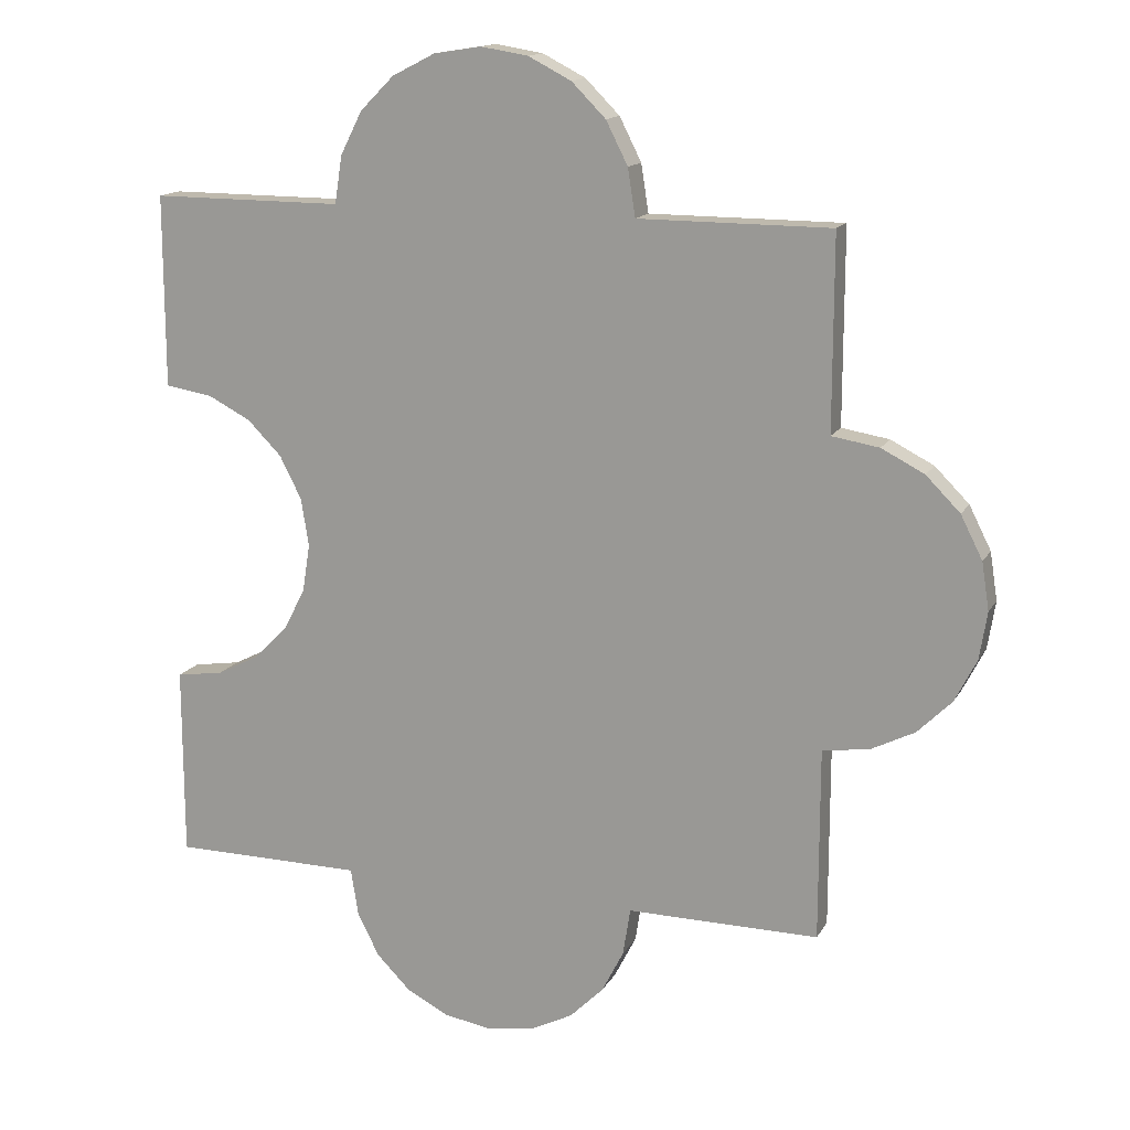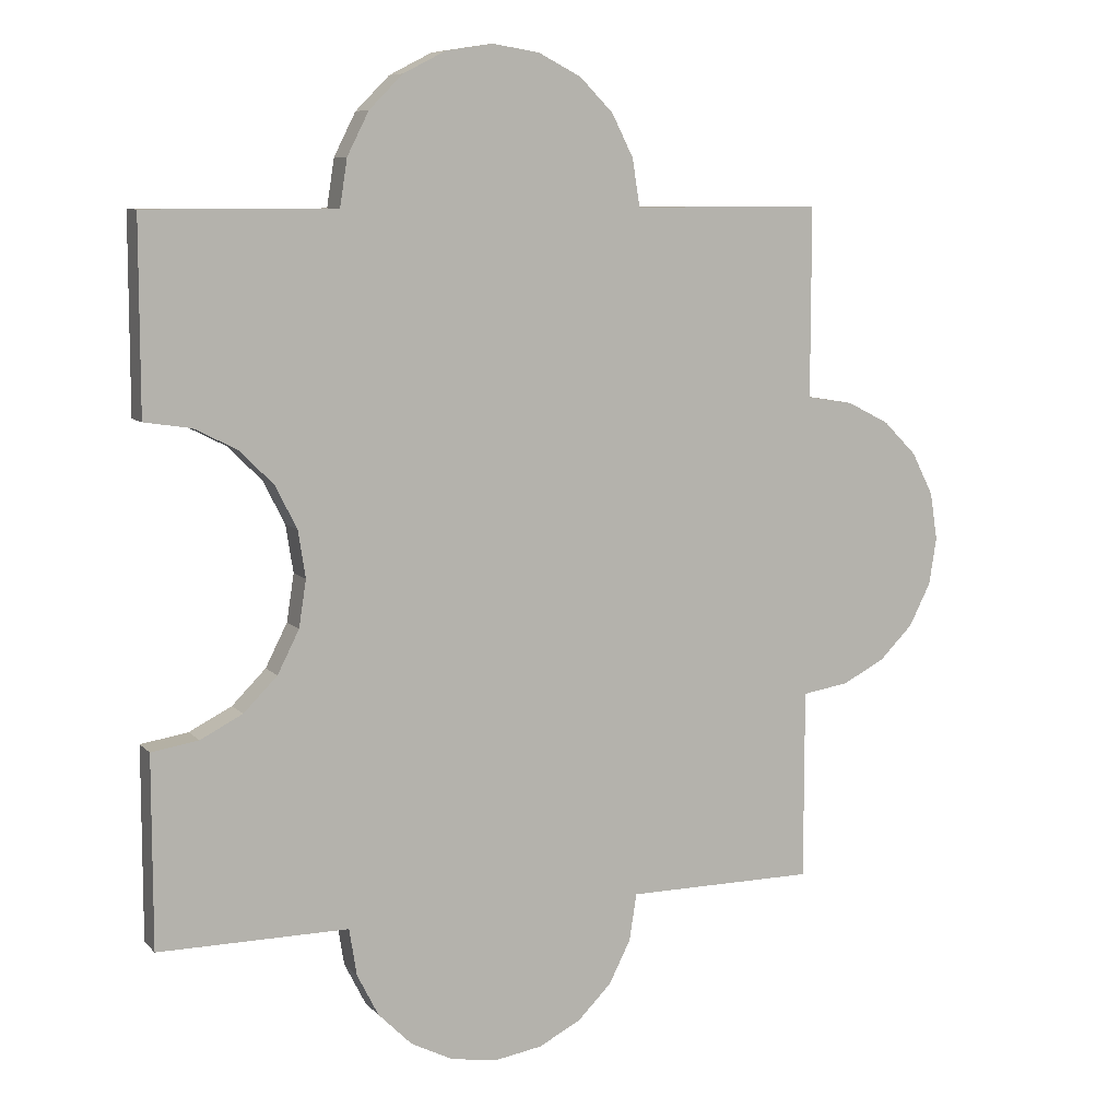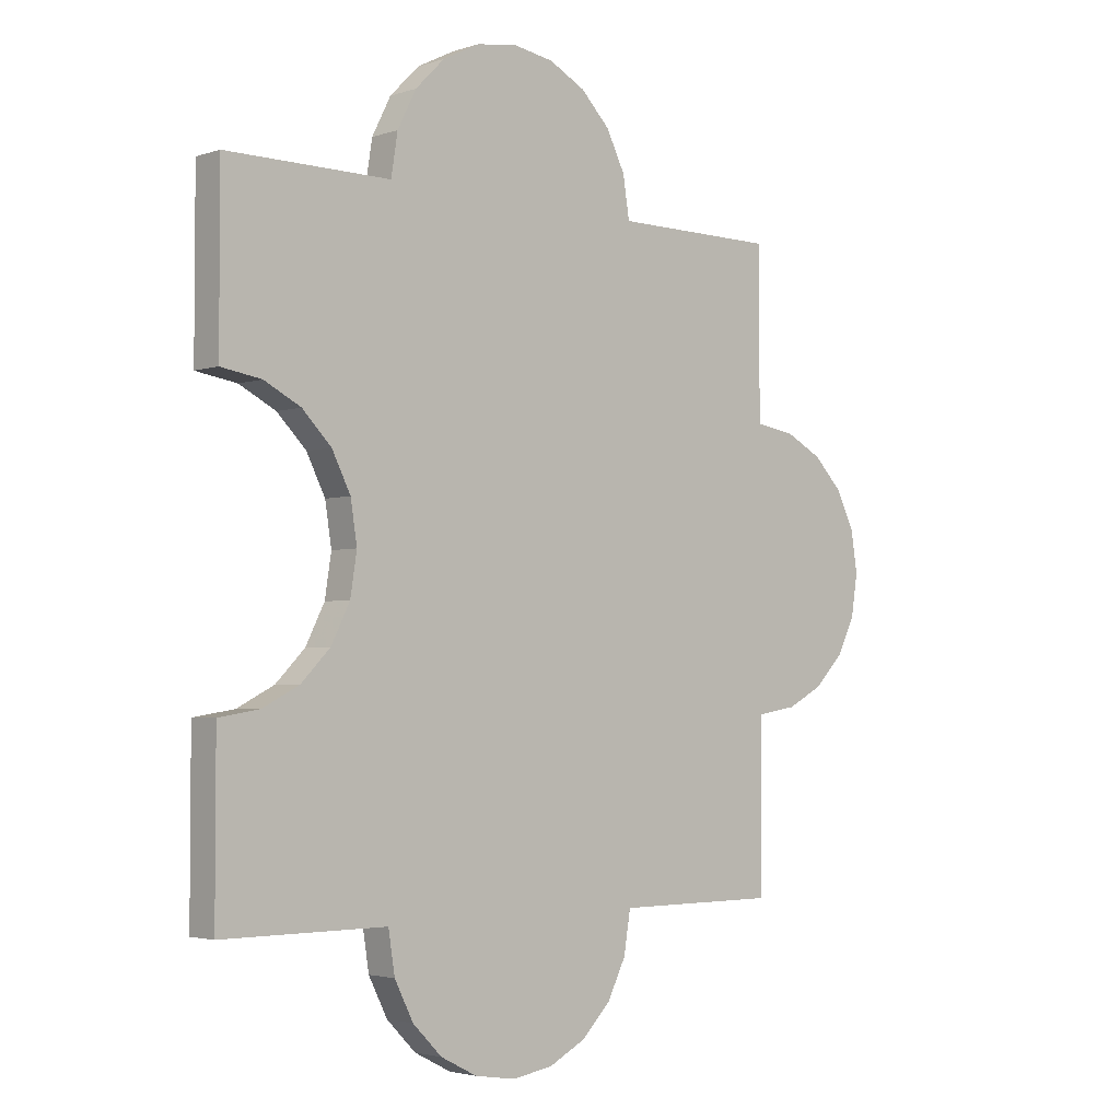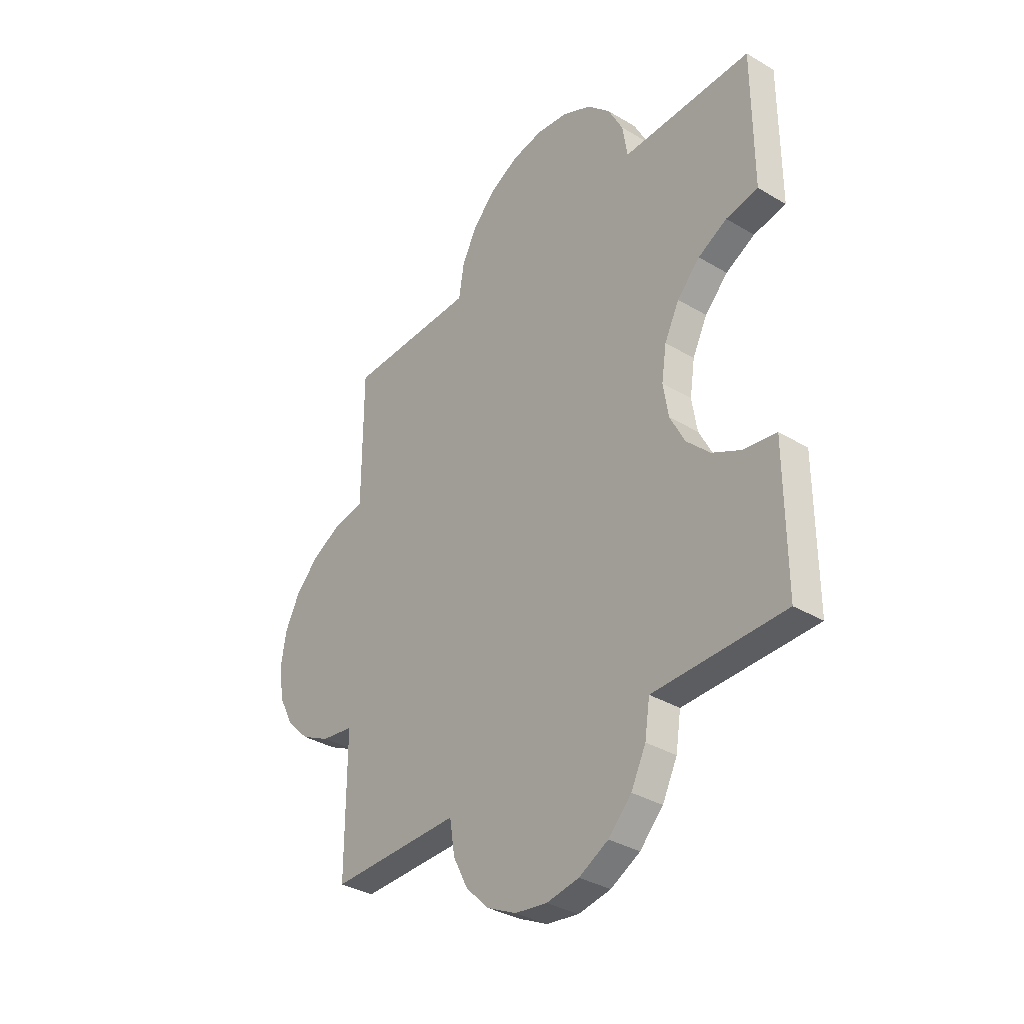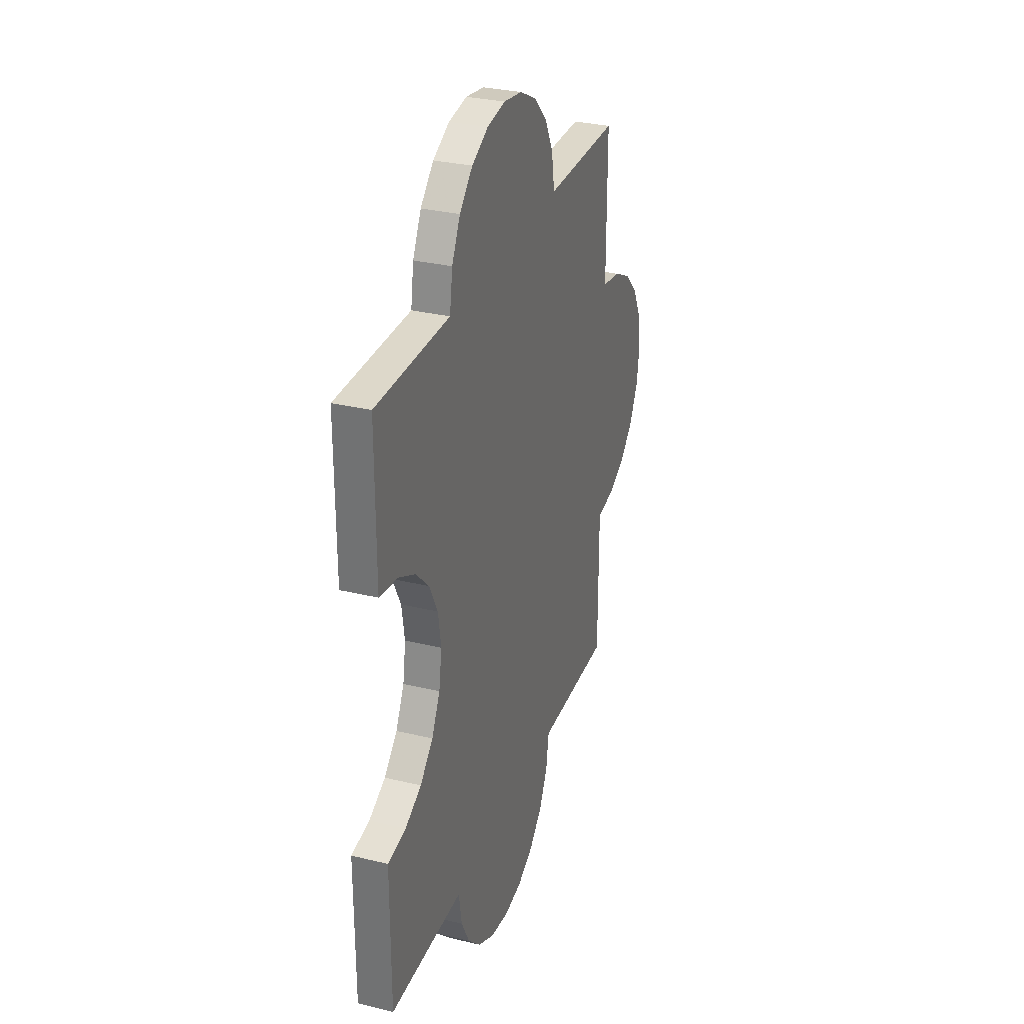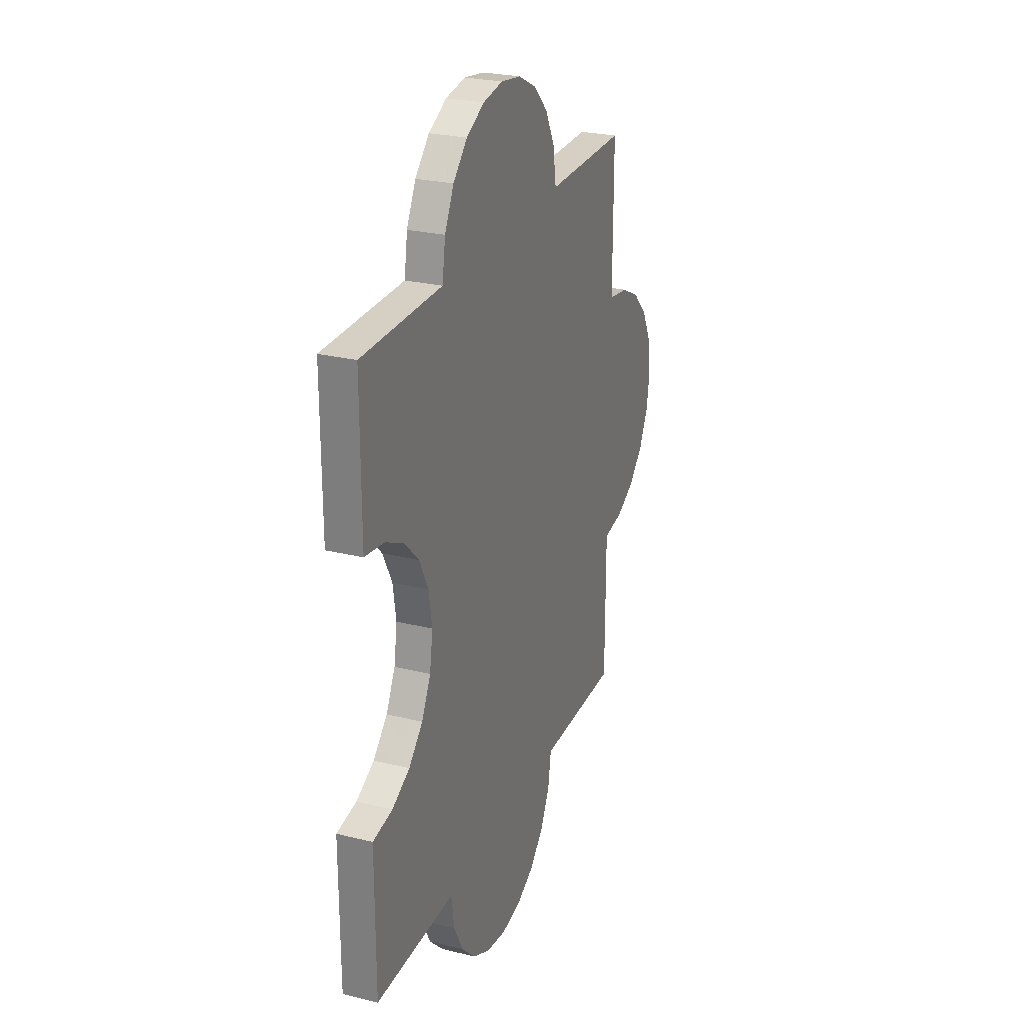
<metadata>
{"format":"obj","ext":"obj","renderer":"f3d","projection":"perspective","resolution":1024,"background":"white","views":[{"elev":15.1,"azim":-159.6,"up":"+Y"},{"elev":8.4,"azim":156.6,"up":"+Y"},{"elev":-3.1,"azim":137.6,"up":"+Y"},{"elev":-35.4,"azim":51.8,"up":"+Y"},{"elev":31.0,"azim":109.1,"up":"+Y"},{"elev":26.4,"azim":111.0,"up":"+Y"}]}
</metadata>
<code>
o obj_0
v 64 		-92 		1
v 64 		-92 		2.665e-14
v 59 		-92 		2.554e-14
v 59 		-92 		1
v 52.65 		-88.76 		2.341e-14
v 53.76 		-88.2 		2.353e-14
v 55 		-88 		2.376e-14
v 56.24 		-88.2 		2.408e-14
v 57.35 		-88.76 		2.445e-14
v 58.24 		-89.65 		2.484e-14
v 58.8 		-90.76 		2.522e-14
v 64 		-97 		1
v 59 		-110 		2.953e-14
v 46 		-97 		1
v 51 		-110 		2.776e-14
v 46 		-110 		2.665e-14
v 46 		-105 		2.554e-14
v 51 		-92 		2.376e-14
v 60.19 		-99.76 		2.752e-14
v 60 		-101 		2.776e-14
v 51.2 		-90.76 		2.353e-14
v 51.76 		-89.65 		2.341e-14
v 51 		-92 		1
v 58.8 		-90.76 		1
v 58.24 		-89.65 		1
v 46 		-92 		1
v 57.35 		-88.76 		1
v 56.24 		-88.2 		1
v 55 		-88 		1
v 53.76 		-88.2 		1
v 52.65 		-88.76 		1
v 64 		-97 		2.776e-14
v 46 		-97 		2.376e-14
v 60.19 		-102.2 		2.807e-14
v 57.35 		-113.2 		2.988e-14
v 58.24 		-112.4 		2.988e-14
v 60.19 		-102.2 		1
v 58.24 		-112.4 		1
v 61.65 		-97.76 		2.74e-14
v 51.76 		-89.65 		1
v 61.65 		-97.76 		1
v 60.76 		-98.65 		1
v 51.2 		-90.76 		1
v 60.76 		-98.65 		2.74e-14
v 62.76 		-97.19 		2.752e-14
v 62.76 		-97.19 		1
v 46 		-92 		2.265e-14
v 60 		-101 		1
v 44.76 		-97.2 		1
v 44.76 		-104.8 		1
v 46 		-105 		1
v 62.76 		-104.8 		2.921e-14
v 62.76 		-104.8 		1
v 61.65 		-104.2 		2.884e-14
v 44.76 		-97.2 		2.353e-14
v 61.65 		-104.2 		1
v 42.76 		-103.4 		1
v 43.65 		-104.2 		1
v 43.65 		-97.76 		1
v 42.76 		-98.65 		1
v 42.2 		-99.76 		1
v 42 		-101 		1
v 42.2 		-102.2 		1
v 44.76 		-104.8 		2.522e-14
v 60.76 		-103.4 		2.845e-14
v 60.76 		-103.4 		1
v 58.8 		-111.2 		2.976e-14
v 56.24 		-113.8 		2.976e-14
v 55 		-114 		2.953e-14
v 53.76 		-113.8 		2.921e-14
v 52.65 		-113.2 		2.884e-14
v 42 		-101 		2.376e-14
v 42.2 		-99.76 		2.353e-14
v 42.76 		-98.65 		2.341e-14
v 43.65 		-97.76 		2.341e-14
v 43.65 		-104.2 		2.484e-14
v 42.76 		-103.4 		2.445e-14
v 51.76 		-112.4 		2.845e-14
v 42.2 		-102.2 		2.408e-14
v 57.35 		-113.2 		1
v 58.8 		-111.2 		1
v 59 		-110 		1
v 52.65 		-113.2 		1
v 53.76 		-113.8 		1
v 55 		-114 		1
v 56.24 		-113.8 		1
v 60.19 		-99.76 		1
v 51 		-110 		1
v 51.2 		-111.2 		1
v 51.76 		-112.4 		1
v 51.2 		-111.2 		2.807e-14
v 64 		-105 		2.953e-14
v 64 		-110 		3.064e-14
v 64 		-110 		1
v 46 		-110 		1
v 64 		-105 		1
g group_14900002
f 1 2 3
f 1 3 4
f 8 9 21
f 7 8 21
f 9 10 21
f 10 11 21
f 11 3 21
f 18 21 3
f 22 5 21
f 5 6 21
f 6 7 21
f 4 46 1
f 14 23 26
f 19 20 33
f 25 27 24
f 27 28 24
f 4 24 28
f 4 28 29
f 4 29 30
f 4 30 31
f 31 40 4
f 40 43 4
f 23 4 43
f 39 41 42
f 39 42 44
f 4 3 11
f 4 11 24
f 65 15 34
f 47 18 33
f 45 46 41
f 45 41 39
f 11 10 25
f 11 25 24
f 10 9 27
f 10 27 25
f 39 44 3
f 45 39 3
f 3 2 45
f 32 45 2
f 9 8 28
f 9 28 27
f 32 12 45
f 46 45 12
f 14 47 33
f 8 7 29
f 8 29 28
f 26 47 14
f 50 51 14
f 49 50 14
f 37 48 51
f 12 32 2
f 12 2 1
f 46 4 41
f 29 7 6
f 29 6 30
f 12 1 46
f 50 49 58
f 57 58 49
f 57 49 59
f 57 59 60
f 57 60 61
f 62 63 61
f 57 61 63
f 53 52 54
f 53 54 56
f 6 5 31
f 6 31 30
f 56 54 65
f 56 65 66
f 44 19 18
f 33 18 19
f 17 64 55
f 75 55 64
f 34 66 65
f 36 35 67
f 35 68 67
f 13 67 68
f 13 68 69
f 13 69 70
f 13 70 71
f 71 78 13
f 52 13 54
f 64 17 51
f 64 51 50
f 92 52 96
f 53 96 52
f 75 64 74
f 73 74 64
f 72 73 64
f 76 79 64
f 77 79 76
f 72 64 79
f 40 31 22
f 5 22 31
f 35 36 38
f 35 38 80
f 65 54 13
f 21 43 40
f 21 40 22
f 14 33 55
f 14 55 49
f 56 82 53
f 36 67 81
f 36 81 38
f 18 23 43
f 18 43 21
f 92 93 52
f 55 75 49
f 18 47 26
f 18 26 23
f 67 13 82
f 67 82 81
f 48 87 14
f 51 88 37
f 37 88 66
f 19 87 48
f 19 48 20
f 88 89 82
f 81 82 89
f 81 83 84
f 81 84 85
f 81 85 86
f 81 86 80
f 81 80 38
f 19 42 87
f 62 72 79
f 62 79 63
f 88 15 91
f 88 91 89
f 78 91 13
f 15 13 91
f 14 51 48
f 79 77 57
f 79 57 63
f 78 90 89
f 78 89 91
f 66 34 37
f 15 17 34
f 65 13 15
f 20 17 33
f 34 17 20
f 18 3 44
f 83 81 90
f 90 81 89
f 13 52 93
f 76 58 57
f 76 57 77
f 37 34 20
f 37 20 48
f 78 71 90
f 83 90 71
f 15 16 17
f 42 23 87
f 93 94 13
f 55 33 17
f 76 64 58
f 50 58 64
f 88 95 16
f 88 16 15
f 42 19 44
f 71 70 84
f 71 84 83
f 13 94 82
f 75 59 49
f 96 53 94
f 66 82 56
f 70 69 85
f 70 85 84
f 75 74 60
f 75 60 59
f 73 61 60
f 73 60 74
f 72 62 61
f 72 61 73
f 69 68 86
f 69 86 85
f 68 35 80
f 68 80 86
f 95 88 51
f 82 66 88
f 94 53 82
f 51 17 16
f 51 16 95
f 94 93 92
f 94 92 96
f 23 14 87
f 42 41 4
f 4 23 42

</code>
